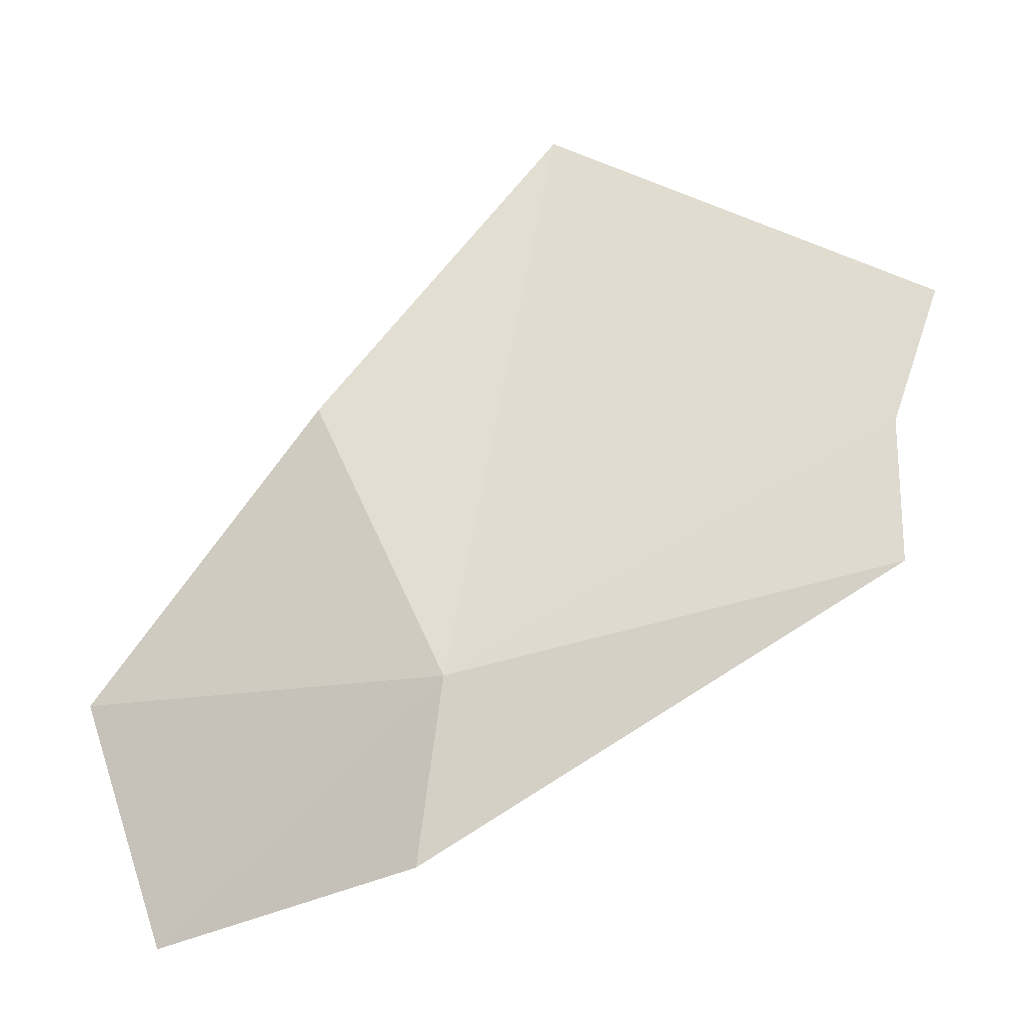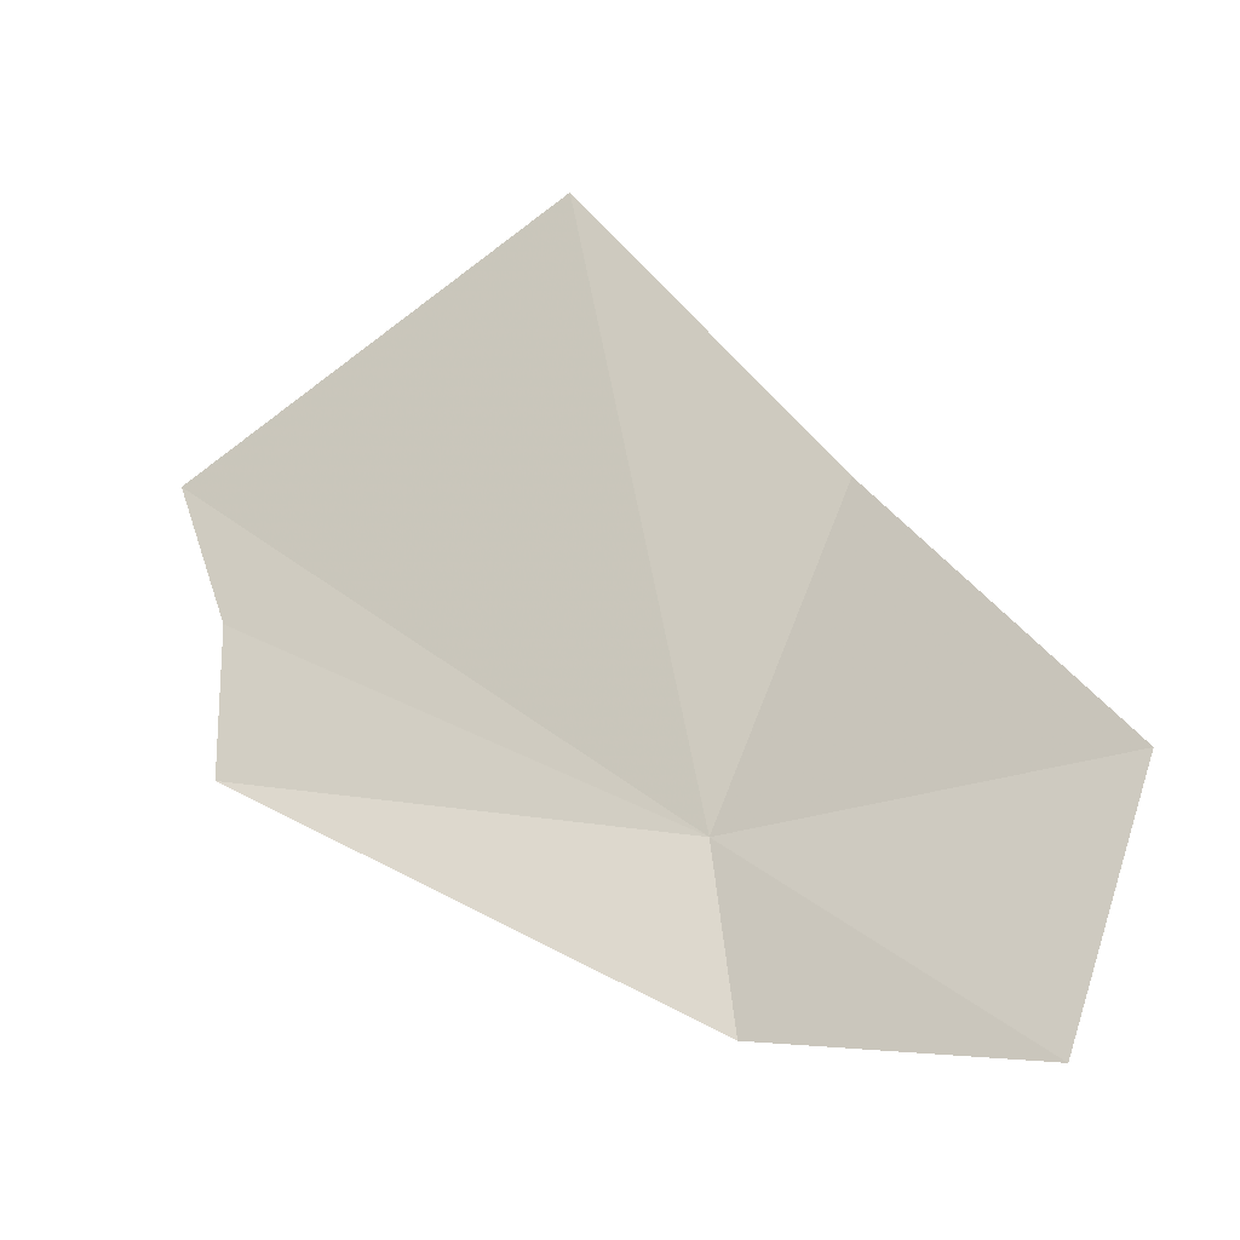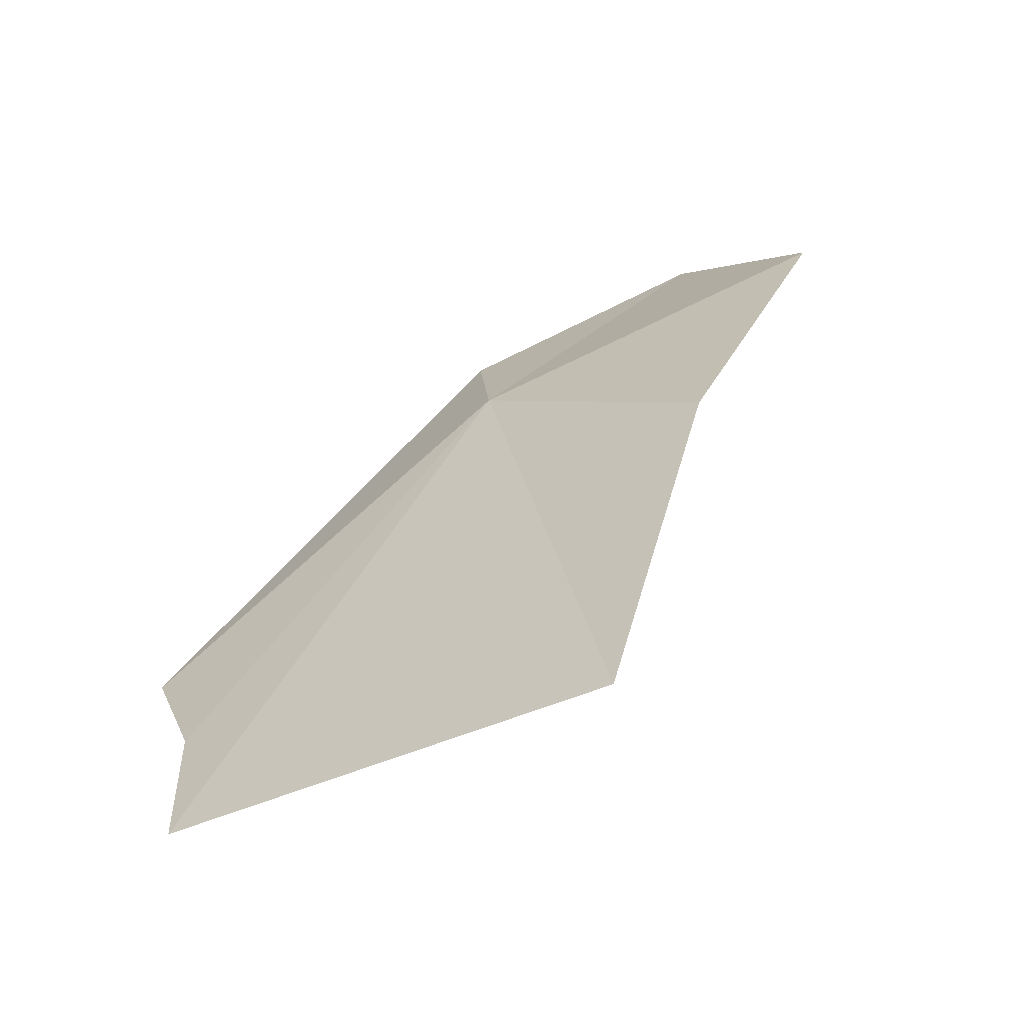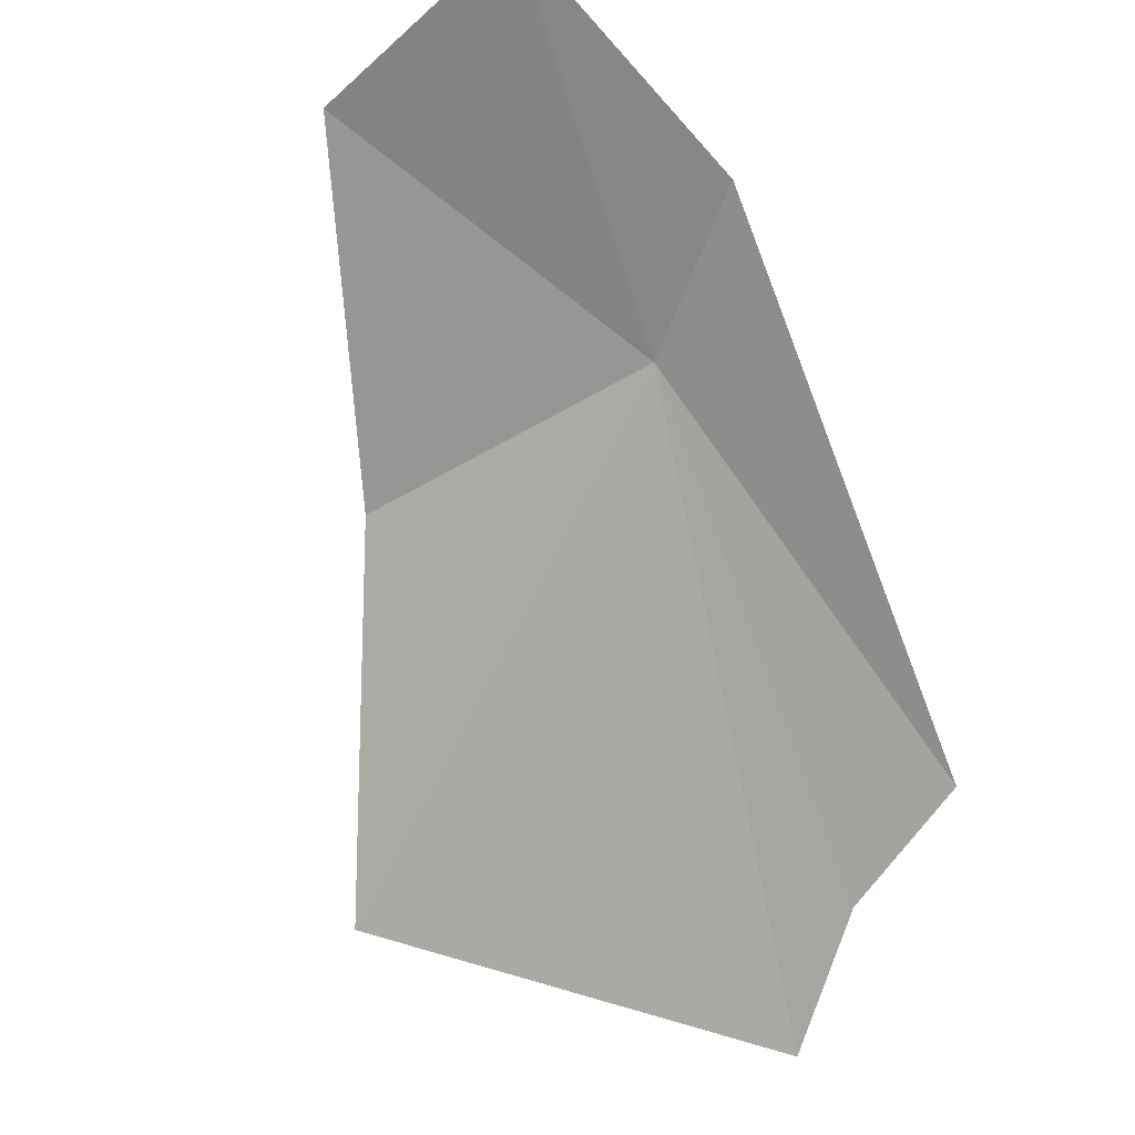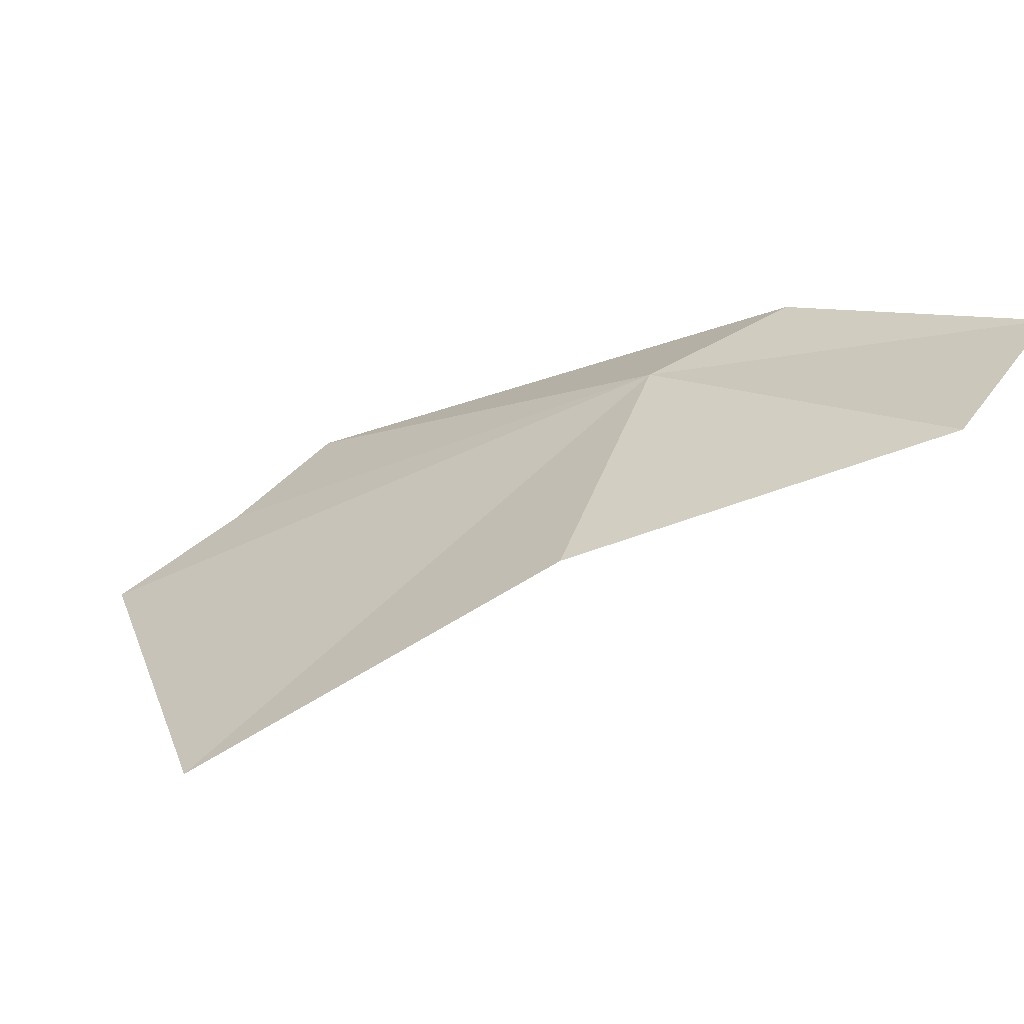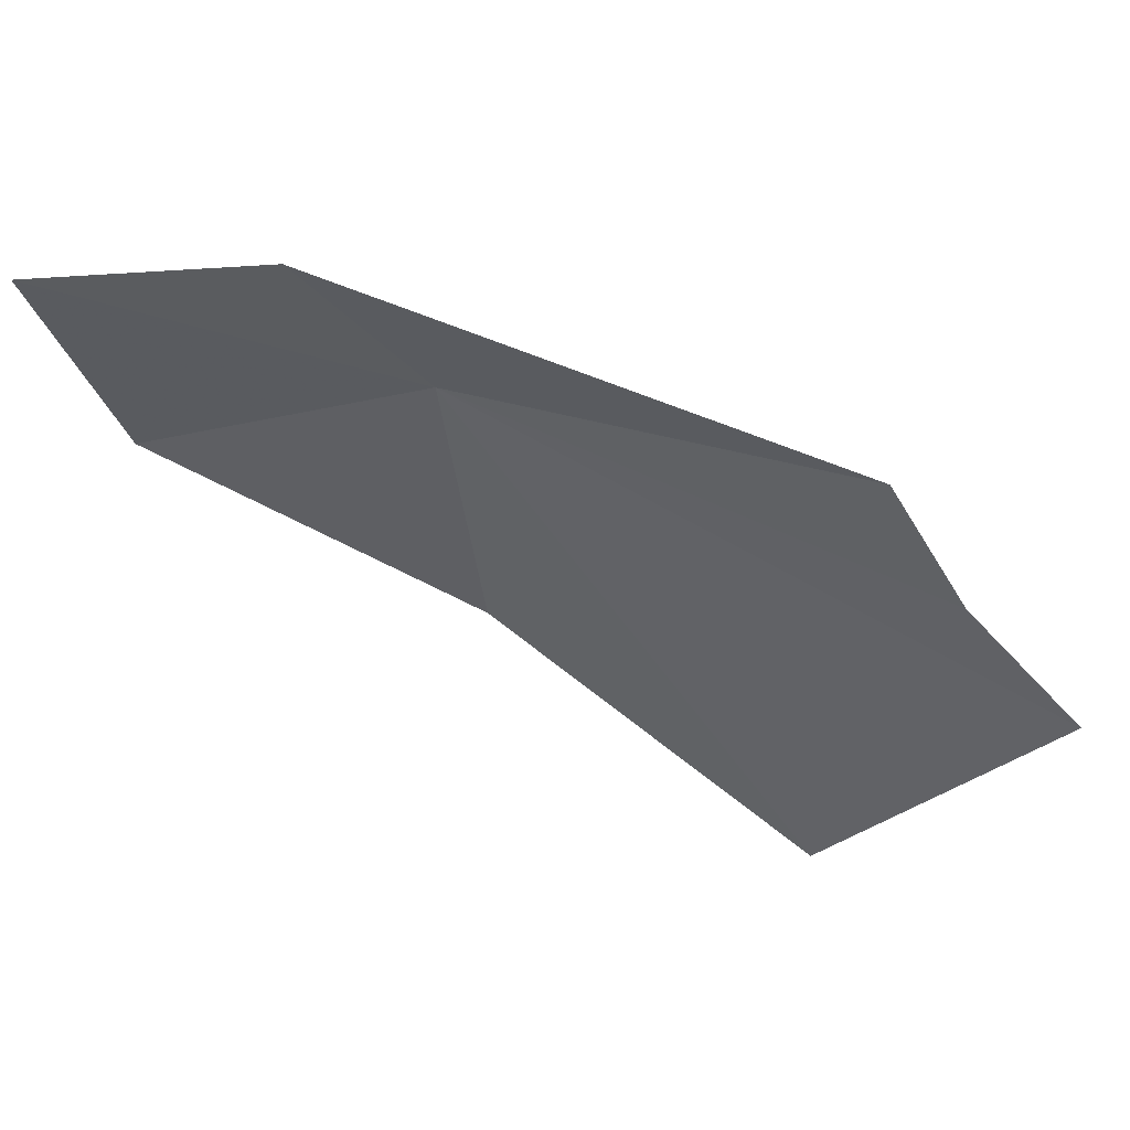
<metadata>
{"format":"obj","ext":"obj","renderer":"f3d","projection":"perspective","resolution":1024,"background":"white","views":[{"elev":-20.5,"azim":-140.0,"up":"+Z"},{"elev":-24.8,"azim":51.9,"up":"+Z"},{"elev":15.3,"azim":-15.5,"up":"+Y"},{"elev":-61.6,"azim":147.5,"up":"+Y"},{"elev":45.6,"azim":40.6,"up":"+Y"},{"elev":-48.5,"azim":-149.7,"up":"+Y"}]}
</metadata>
<code>
v -7.055 59.19 -20.82
v -6.745 59.13 -22.27
v -4.655 59.85 -22.76
v -10.01 57.16 -20
v -9.994 57.14 -18.81
v -6.028 59.62 -18.45
v -4.236 60.33 -20.81
v -10.28 56.87 -17.67
v -7.505 58.34 -15.95
f 1 3 2
f 1 2 4
f 1 4 5
f 1 6 7
f 1 8 9
f 1 5 8
f 1 9 6
f 1 7 3

</code>
